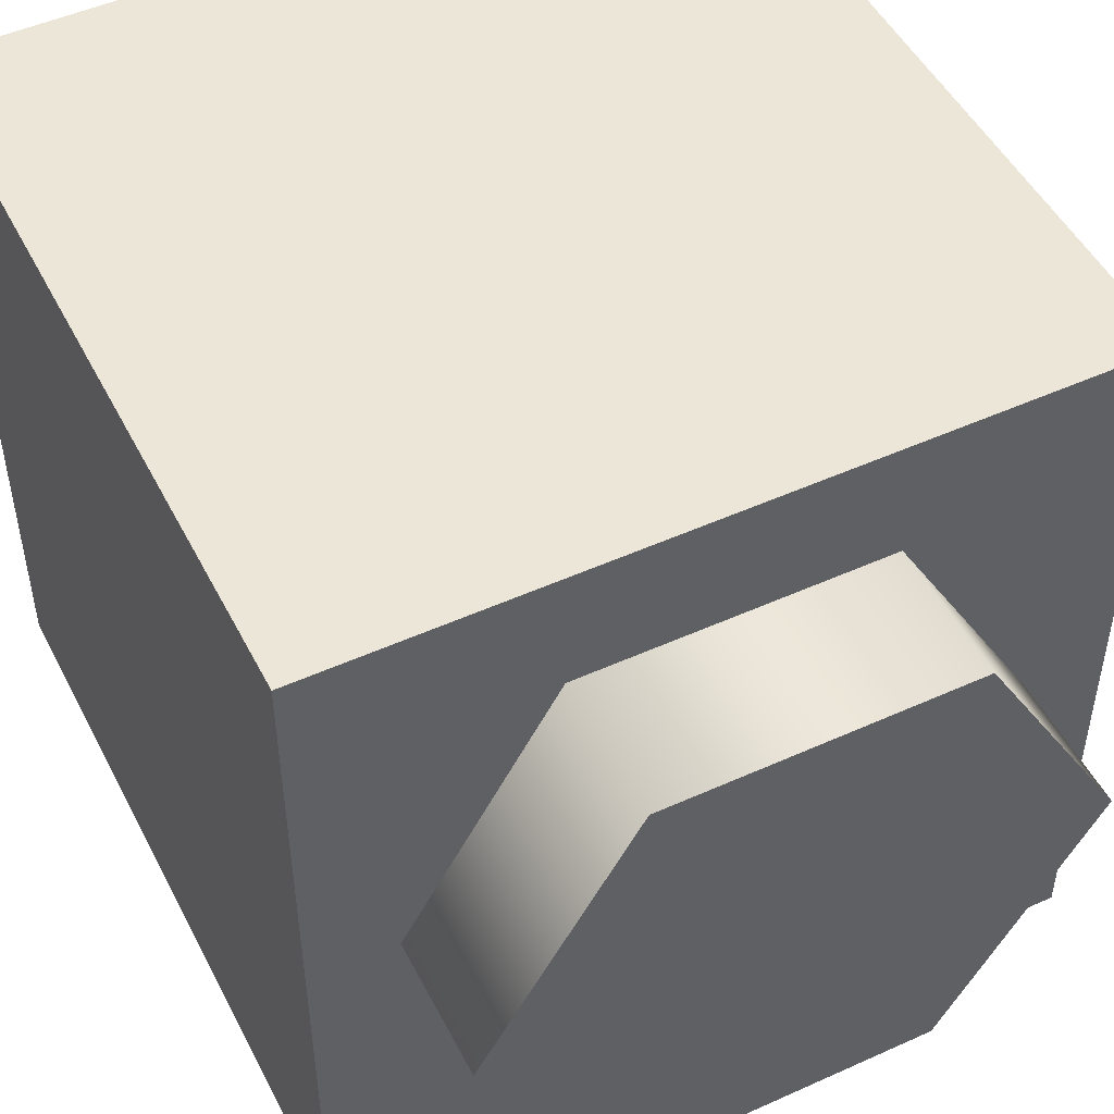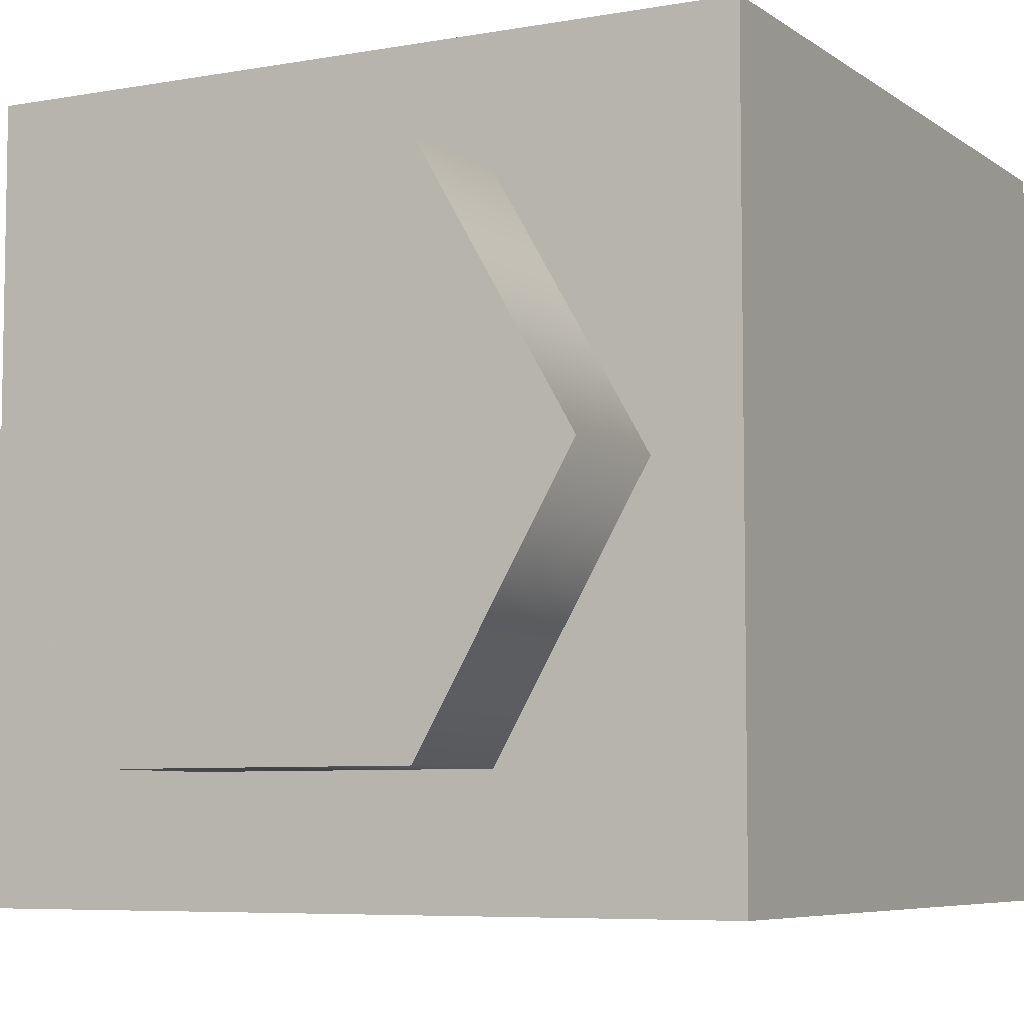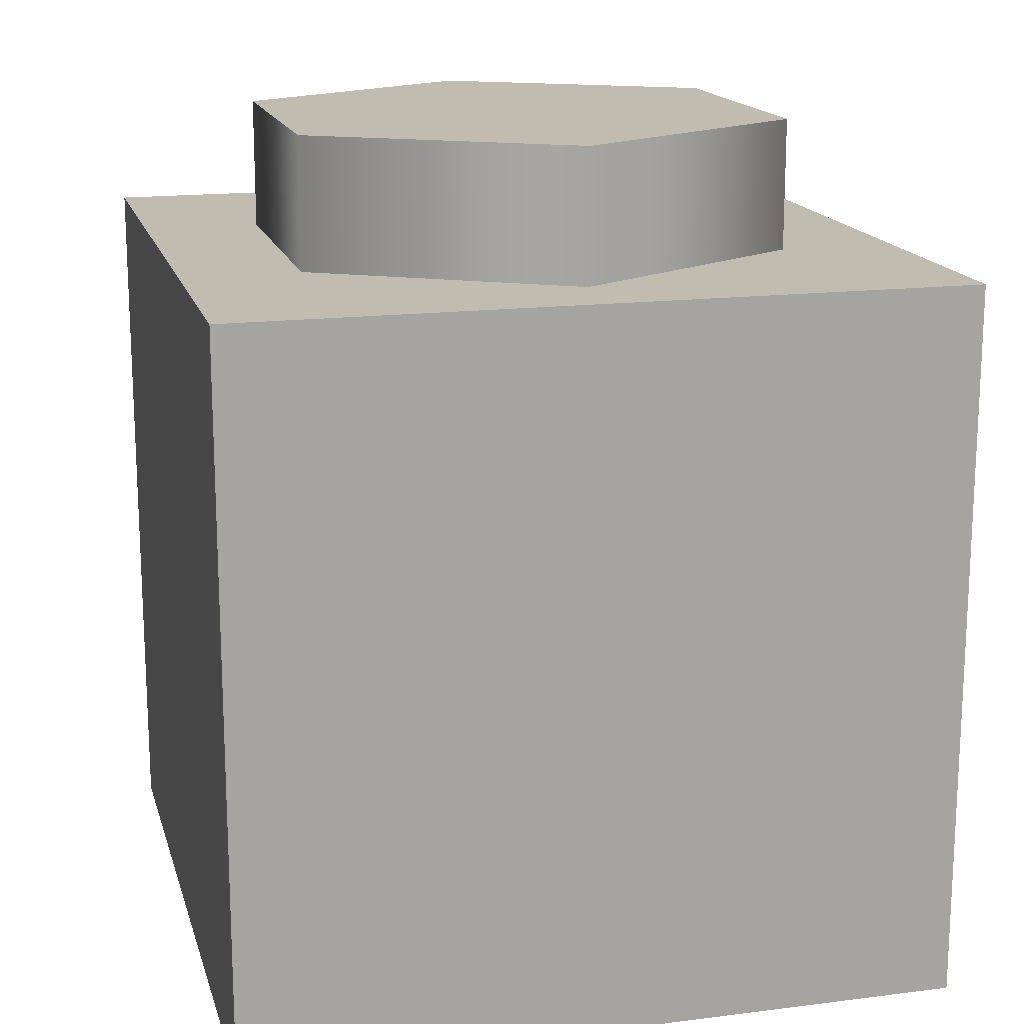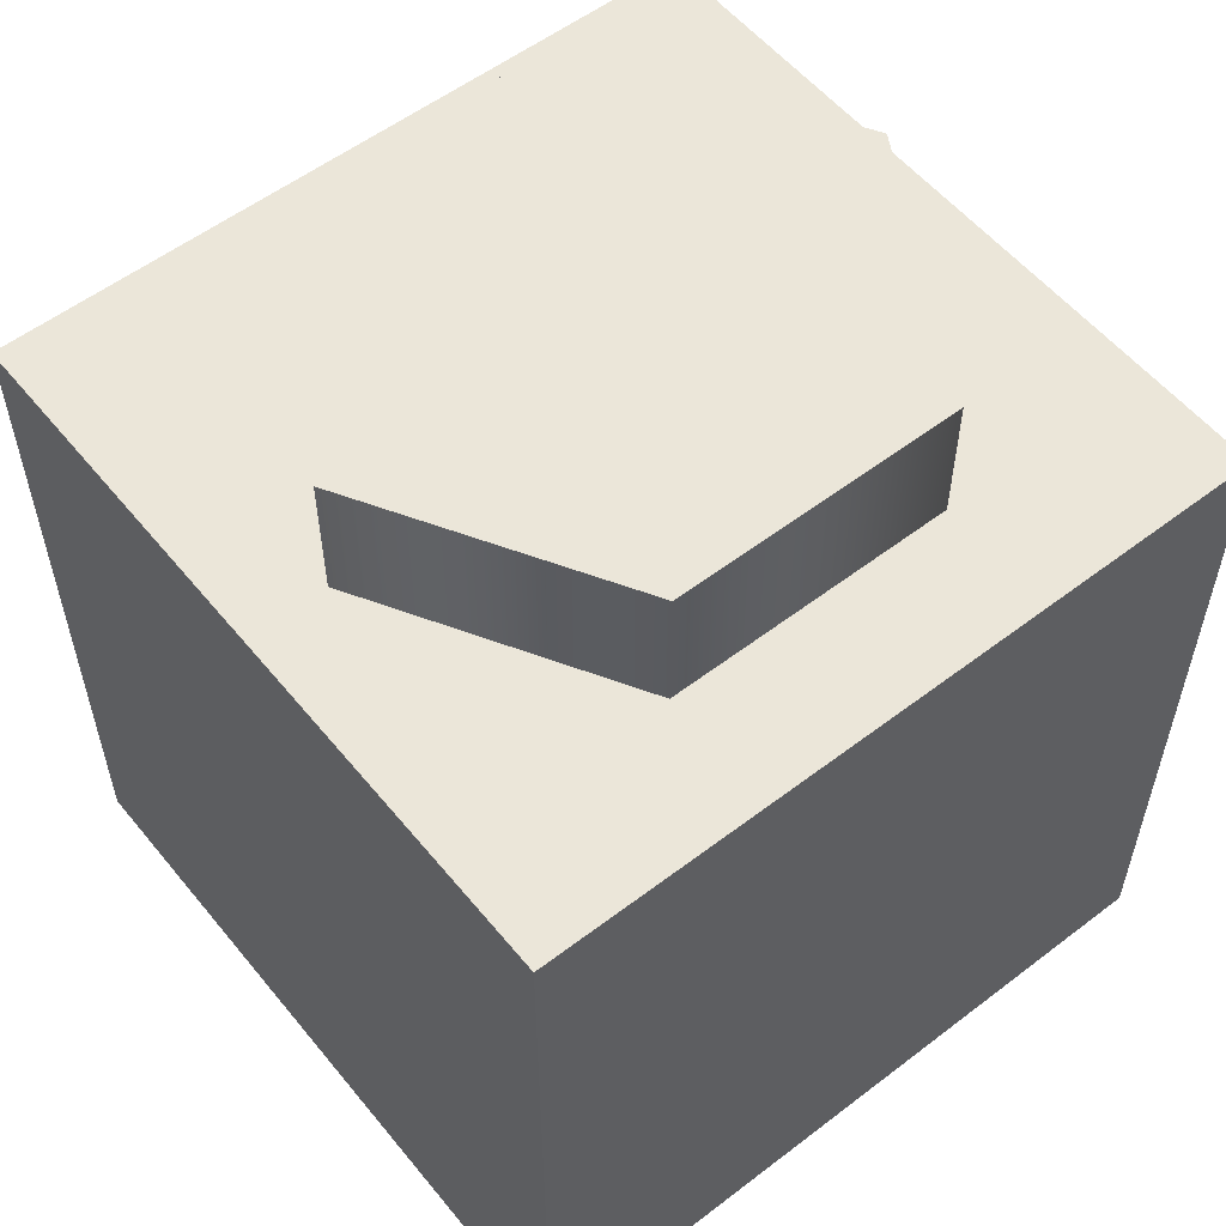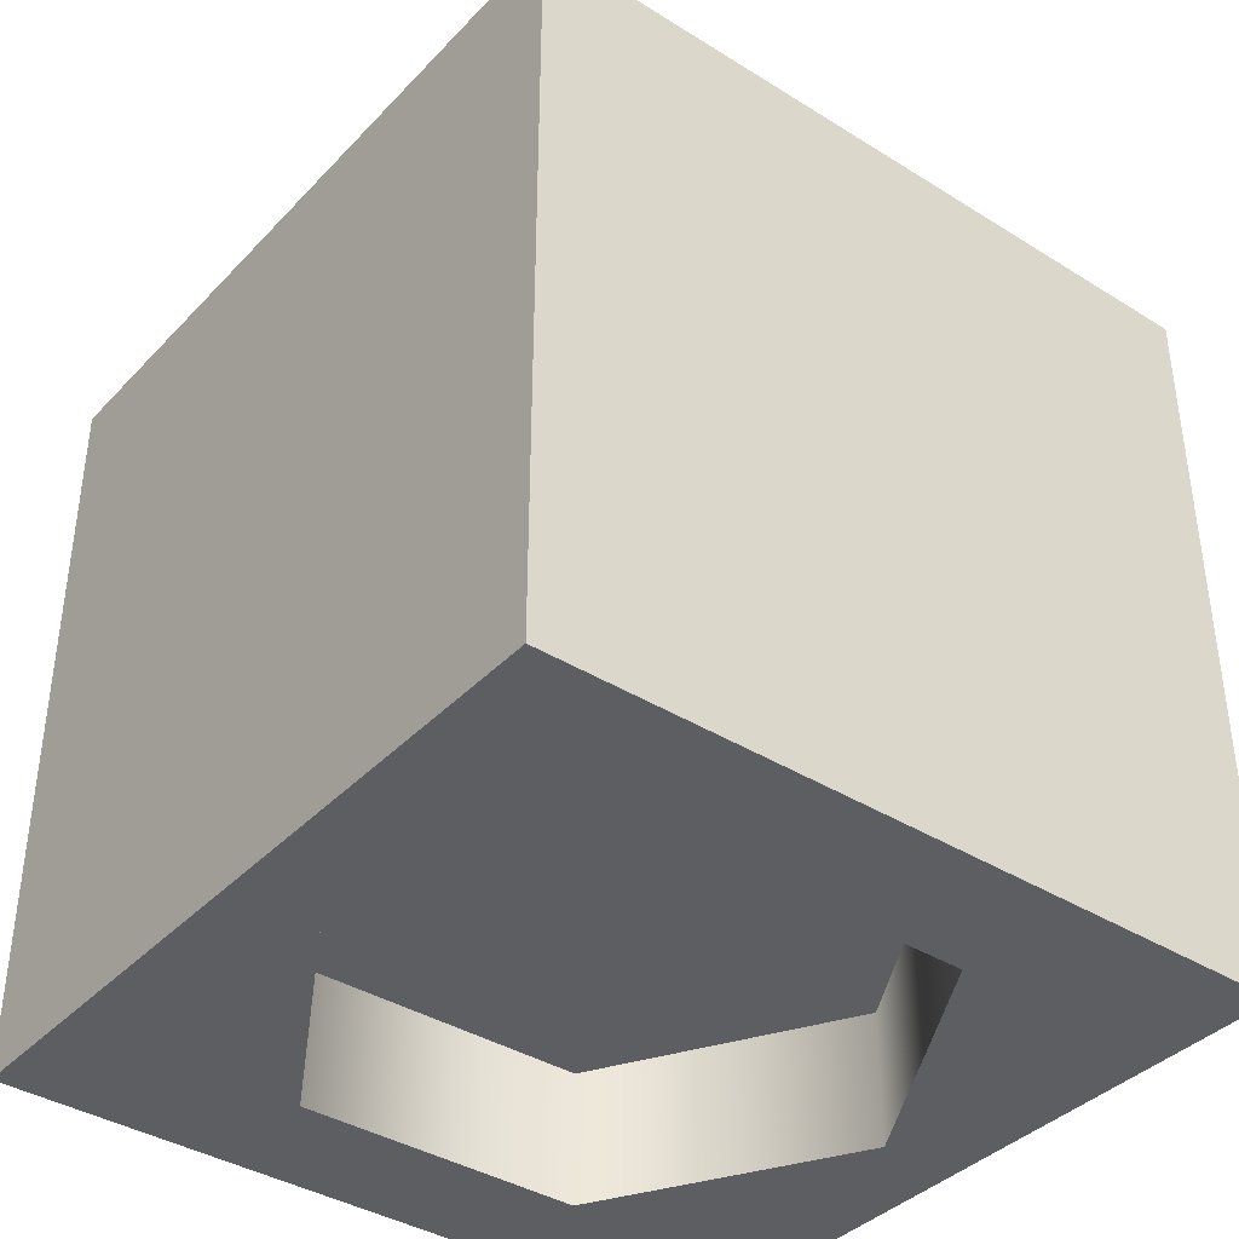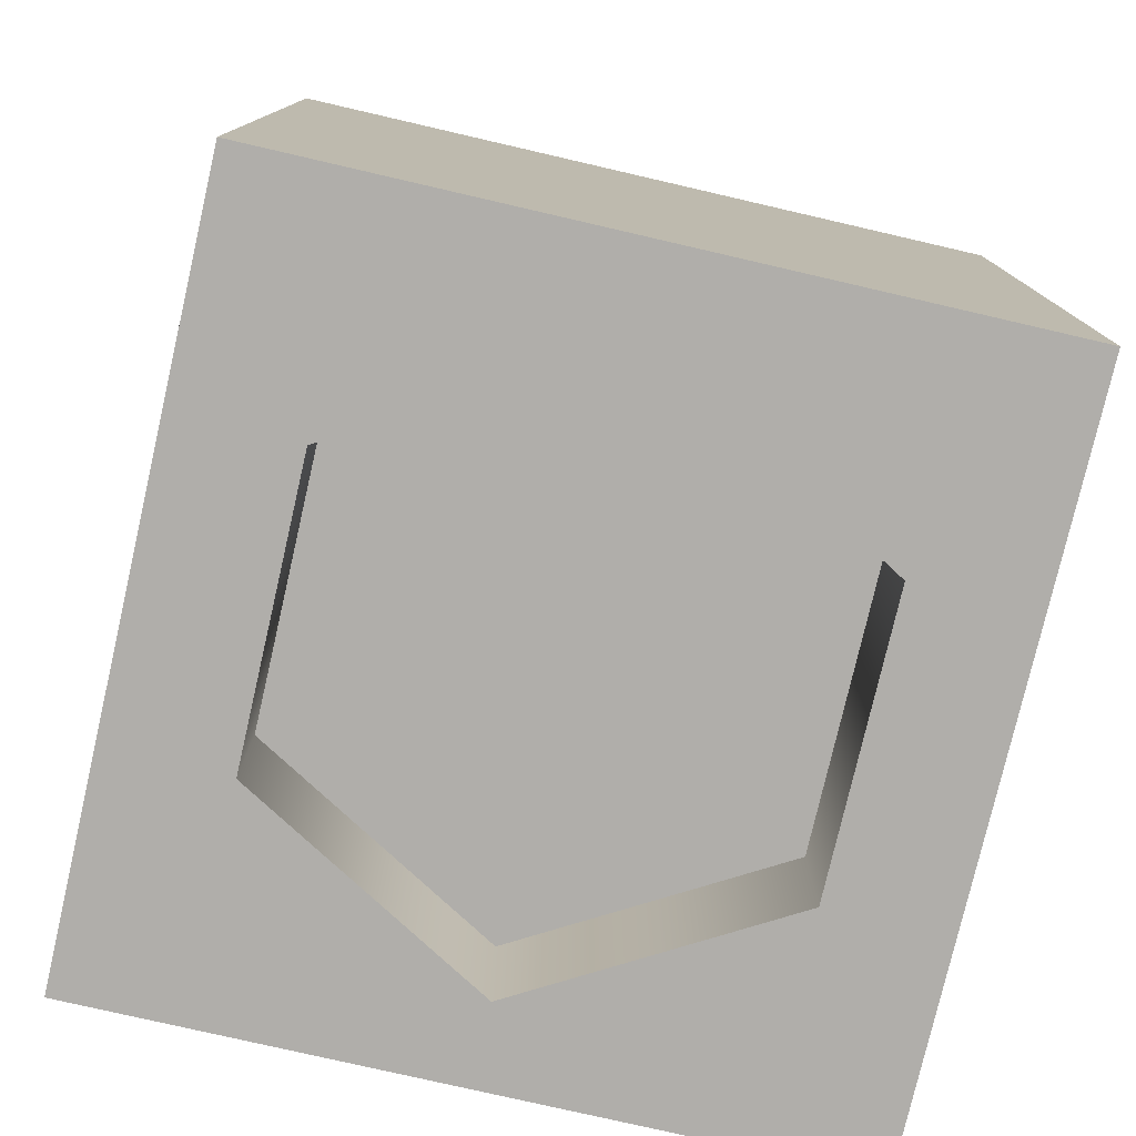
<metadata>
{"format":"obj","ext":"obj","renderer":"f3d","projection":"perspective","resolution":1024,"background":"white","views":[{"elev":49.5,"azim":153.5,"up":"+Z"},{"elev":-6.5,"azim":-151.9,"up":"+Z"},{"elev":16.3,"azim":-104.5,"up":"+Y"},{"elev":55.9,"azim":141.3,"up":"+Y"},{"elev":-38.7,"azim":-38.1,"up":"+Y"},{"elev":-77.7,"azim":-103.0,"up":"+Y"}]}
</metadata>
<code>
g
v 0.195 1.18 -0.3377
v 0.39 1.18 0
v 0.195 1.18 0.3377
v -0.195 1.18 0.3377
v -0.39 1.18 3.409e-08
v -0.195 1.18 -0.3377
v 0.195 1 -0.3377
v 0.39 1 0
v -0.195 1 -0.3377
v -0.39 1 3.409e-08
v -0.195 1 0.3377
v 0.195 1 0.3377
v 0.5 0 -0.5
v 0.5 1 -0.5
v -0.5 1 -0.5
v -0.5 0 -0.5
v 0.5 0 0.5
v 0.5 1 0.5
v -0.5 0 0.5
v -0.5 1 0.5
v -0.195 0 -0.3377
v 0.195 0 -0.3377
v 0.39 0 0
v 0.195 0 0.3377
v -0.195 0 0.3377
v -0.39 0 3.409e-08
v 0.195 0.18 0.3377
v 0.39 0.18 0
v 0.195 0.18 -0.3377
v -0.195 0.18 -0.3377
v -0.39 0.18 3.409e-08
v -0.195 0.18 0.3377
g
f 3 5 4
f 2 7 1
f 1 9 6
f 6 10 5
f 5 11 4
f 4 12 3
f 3 8 2
f 13 15 14
f 17 14 18
f 19 18 20
f 16 20 15
f 9 14 15
f 26 16 21
f 29 31 30
f 29 23 28
f 30 22 29
f 31 21 30
f 32 26 31
f 27 25 32
f 28 24 27
f 24 28 23
f 25 27 24
f 26 32 25
f 21 31 26
f 22 30 21
f 23 29 22
f 27 32 28
f 28 32 29
f 29 32 31
f 13 17 23
f 13 23 22
f 23 17 24
f 24 17 25
f 13 22 21
f 25 17 19
f 25 19 26
f 13 21 16
f 26 19 16
f 15 20 10
f 15 10 9
f 10 20 11
f 11 20 18
f 11 18 12
f 12 18 8
f 8 18 14
f 8 14 7
f 7 14 9
f 20 16 19
f 18 19 17
f 14 17 13
f 15 13 16
f 8 3 12
f 12 4 11
f 11 5 10
f 10 6 9
f 9 1 7
f 7 2 8
f 1 6 2
f 2 6 3
f 3 6 5

</code>
